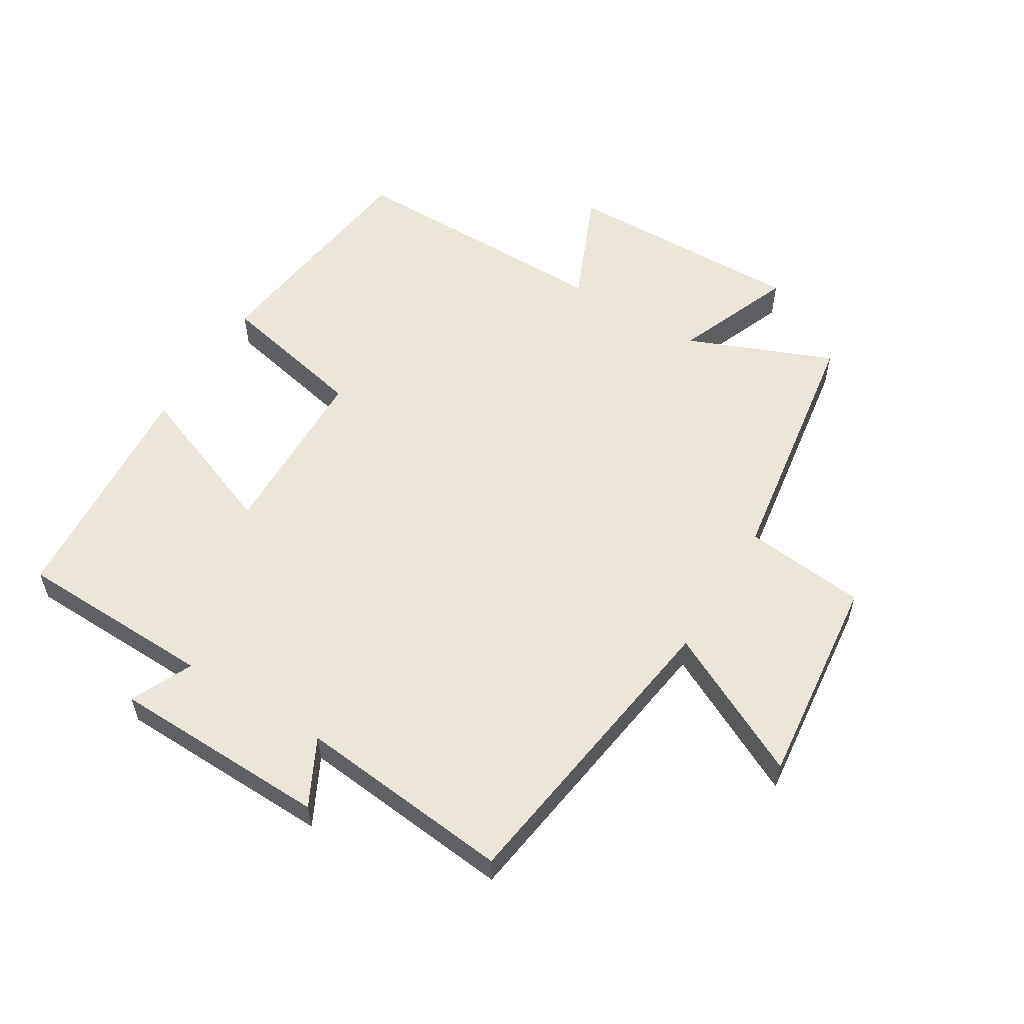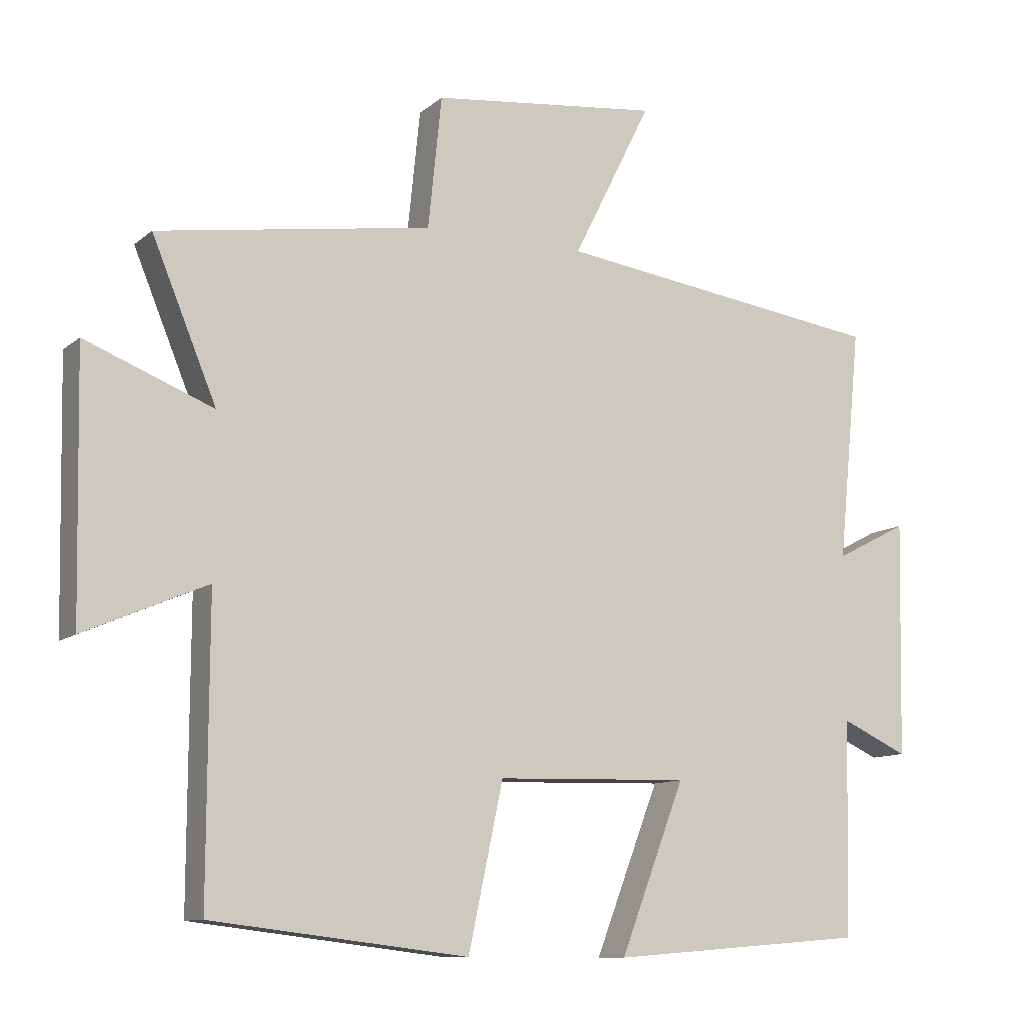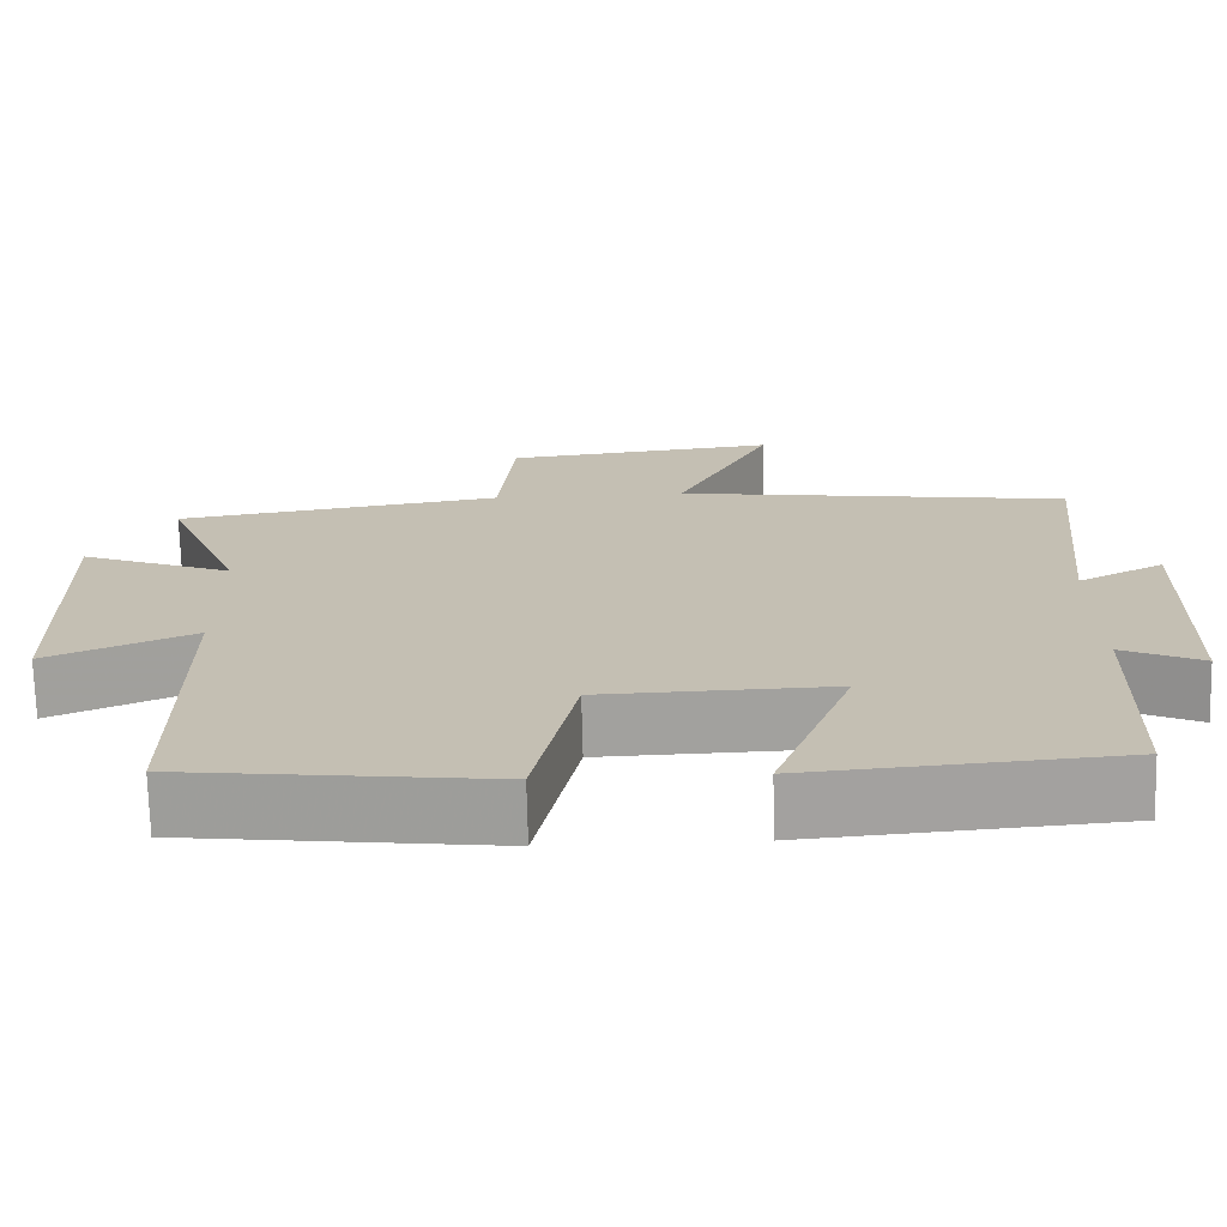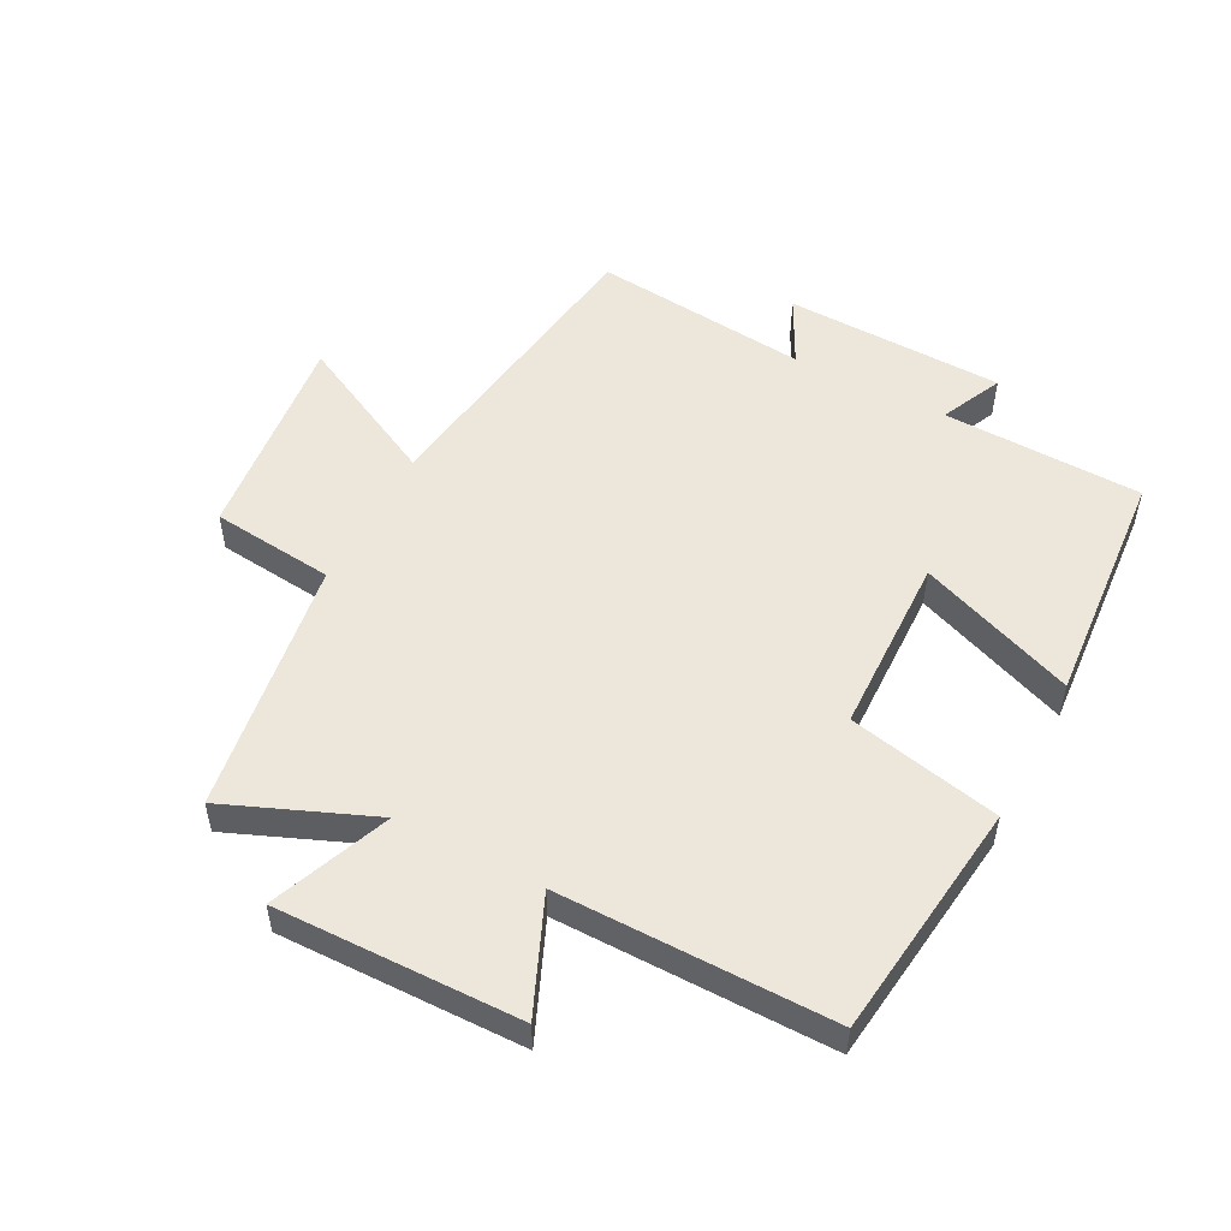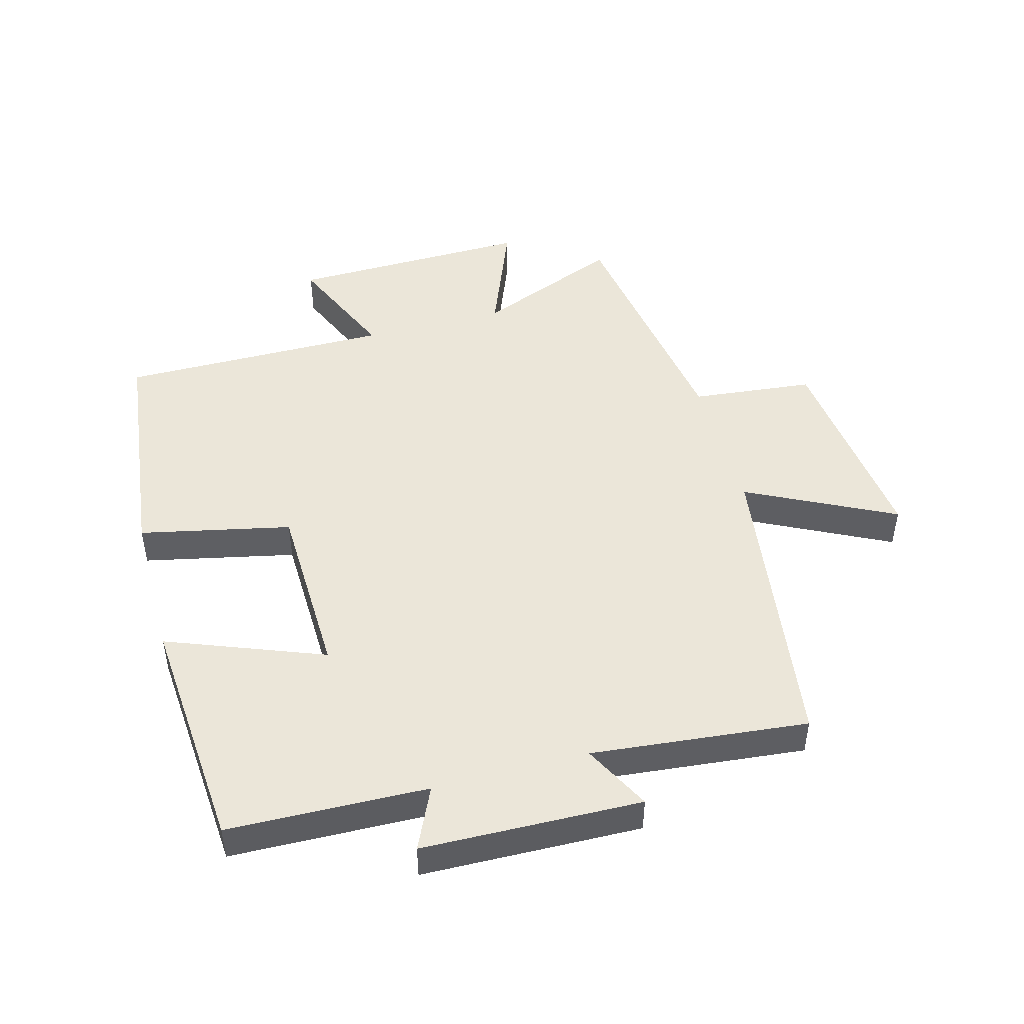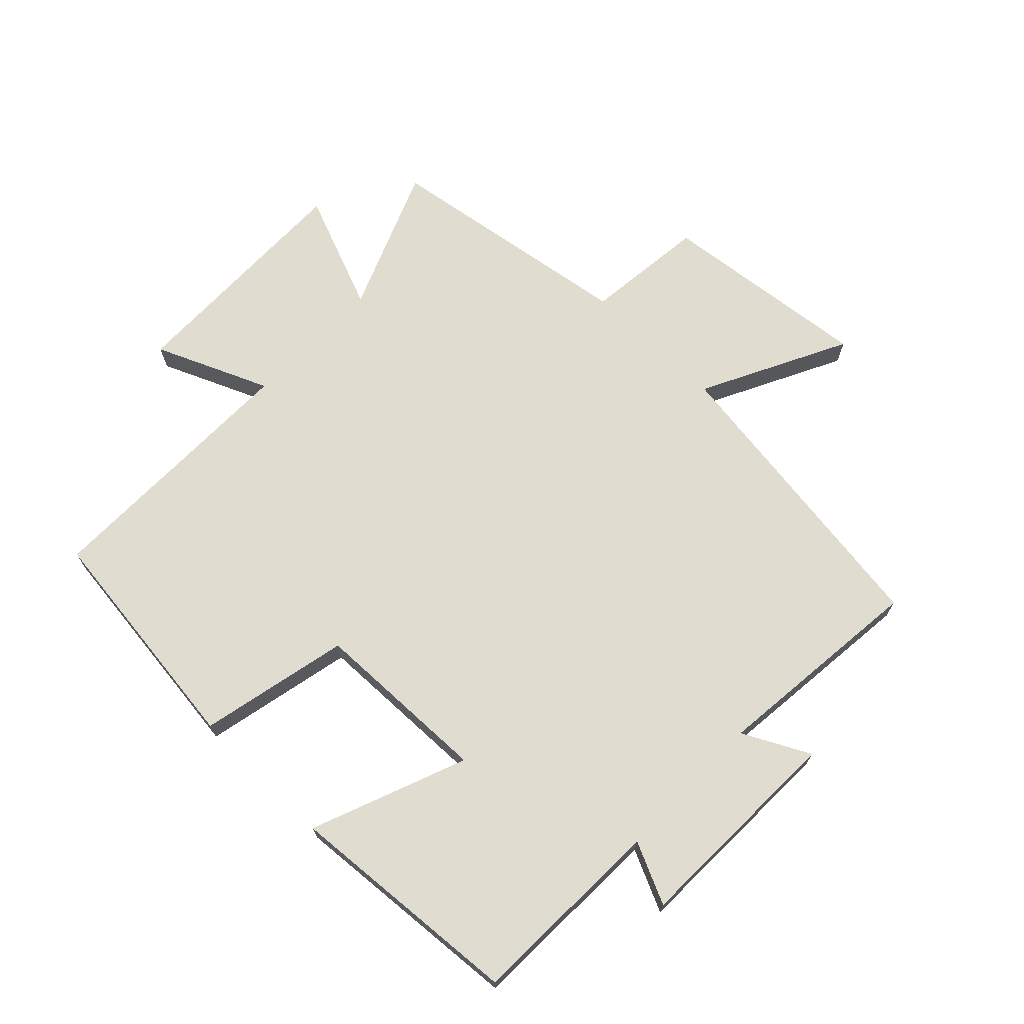
<metadata>
{"format":"obj","ext":"obj","renderer":"f3d","projection":"perspective","resolution":1024,"background":"white","views":[{"elev":56.5,"azim":-58.4,"up":"+Y"},{"elev":-10.7,"azim":152.0,"up":"+Z"},{"elev":-71.8,"azim":-178.6,"up":"+Z"},{"elev":52.2,"azim":117.8,"up":"+Y"},{"elev":47.4,"azim":-105.1,"up":"+Y"},{"elev":69.7,"azim":-135.8,"up":"+Y"}]}
</metadata>
<code>
v 0.501 0.07 -0.455
v 0.125 0.07 -0.5
v 0.074 0.07 -0.261
v -0.21 0.07 -0.253
v -0.115 0.07 -0.5
v -0.492 0.07 -0.47
v -0.5 0.07 -0.155
v -0.598 0.07 -0.2
v -0.606 0.07 0.146
v -0.5 0.07 0.091
v -0.534 0.07 0.433
v -0.048 0.07 0.5
v -0.164 0.07 0.732
v 0.172 0.07 0.694
v 0.192 0.07 0.5
v 0.595 0.07 0.437
v 0.5 0.07 0.207
v 0.688 0.07 0.281
v 0.68 0.07 -0.103
v 0.5 0.07 -0.025
v 0.501 0 -0.455
v 0.125 0 -0.5
v 0.074 0 -0.261
v -0.21 0 -0.253
v -0.115 0 -0.5
v -0.492 0 -0.47
v -0.5 0 -0.155
v -0.598 0 -0.2
v -0.606 0 0.146
v -0.5 0 0.091
v -0.534 0 0.433
v -0.048 0 0.5
v -0.164 0 0.732
v 0.172 0 0.694
v 0.192 0 0.5
v 0.595 0 0.437
v 0.5 0 0.207
v 0.688 0 0.281
v 0.68 0 -0.103
v 0.5 0 -0.025
f 17 18 19 20
f 15 16 17
f 15 17 20
f 12 13 14 15
f 15 20 1
f 12 15 1
f 11 12 1
f 10 11 1
f 7 8 9 10
f 6 7 10
f 5 6 10
f 4 5 10
f 3 4 10
f 1 2 3
f 1 3 10
f 40 39 38 37
f 37 36 35
f 40 37 35
f 35 34 33 32
f 21 40 35
f 21 35 32
f 21 32 31
f 21 31 30
f 30 29 28 27
f 30 27 26
f 30 26 25
f 30 25 24
f 30 24 23
f 23 22 21
f 30 23 21
f 1 21 22 2
f 2 22 23 3
f 3 23 24 4
f 4 24 25 5
f 5 25 26 6
f 6 26 27 7
f 7 27 28 8
f 8 28 29 9
f 9 29 30 10
f 10 30 31 11
f 11 31 32 12
f 12 32 33 13
f 13 33 34 14
f 14 34 35 15
f 15 35 36 16
f 16 36 37 17
f 17 37 38 18
f 18 38 39 19
f 19 39 40 20
f 20 40 21 1

</code>
